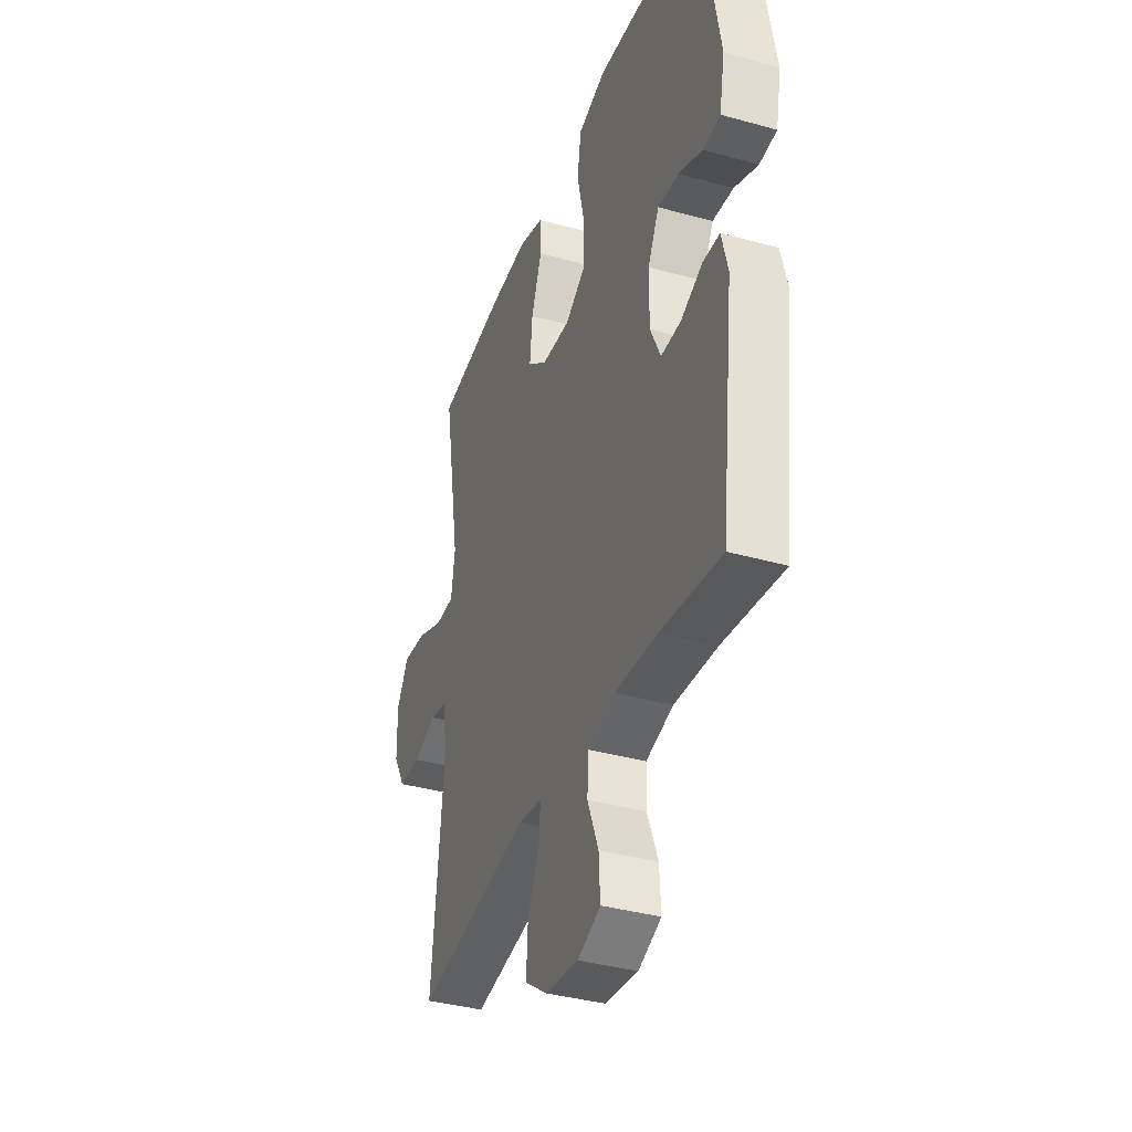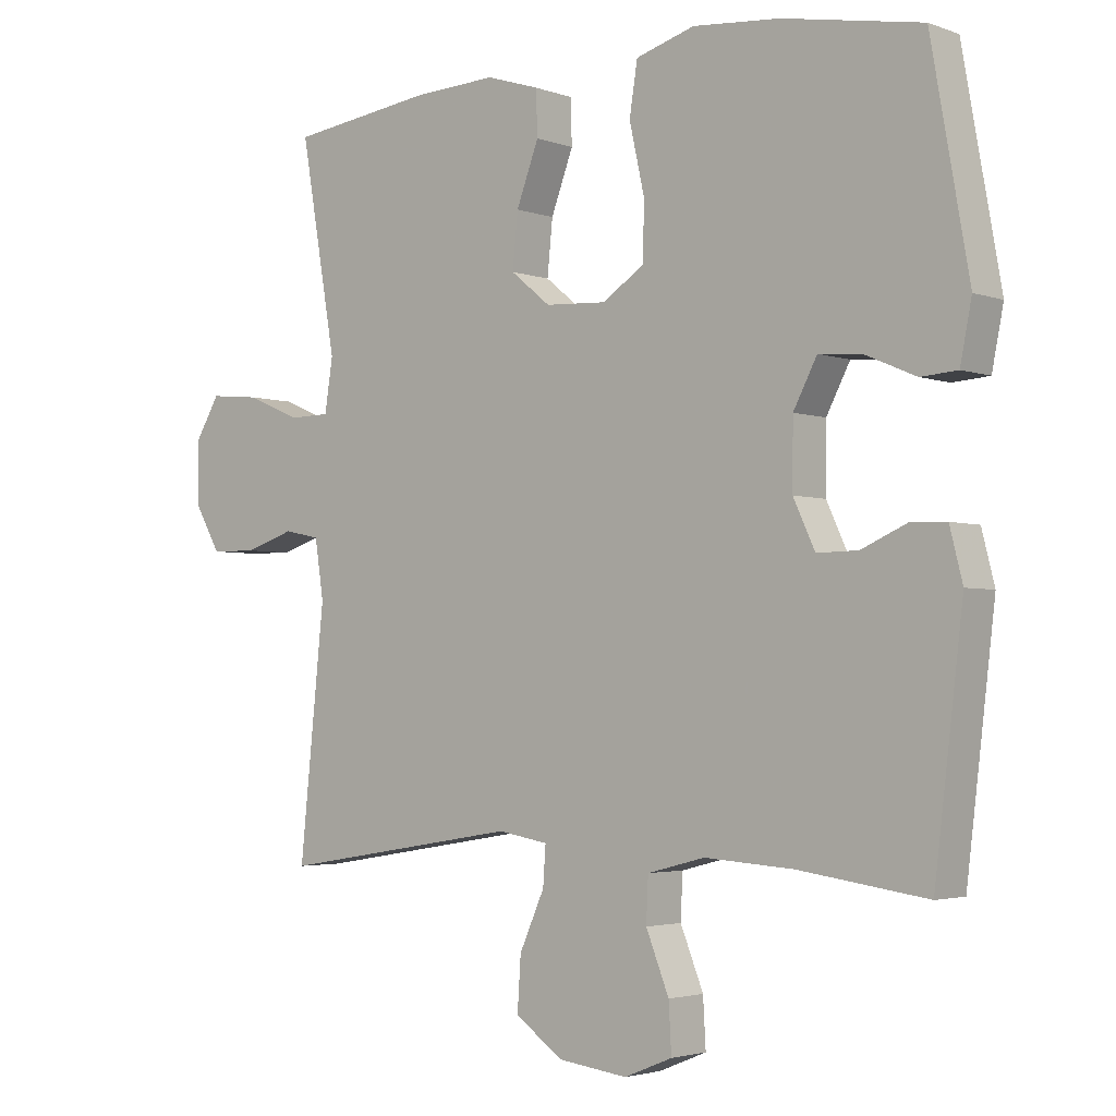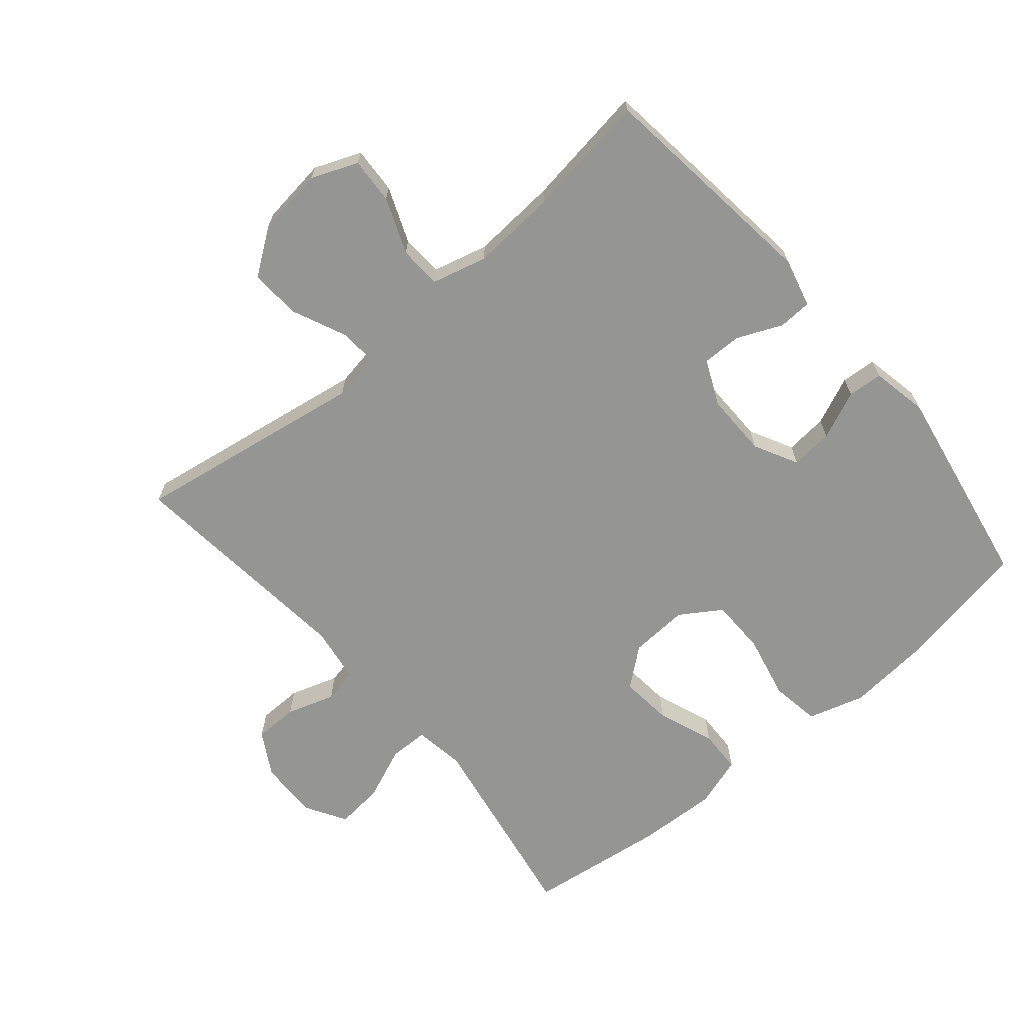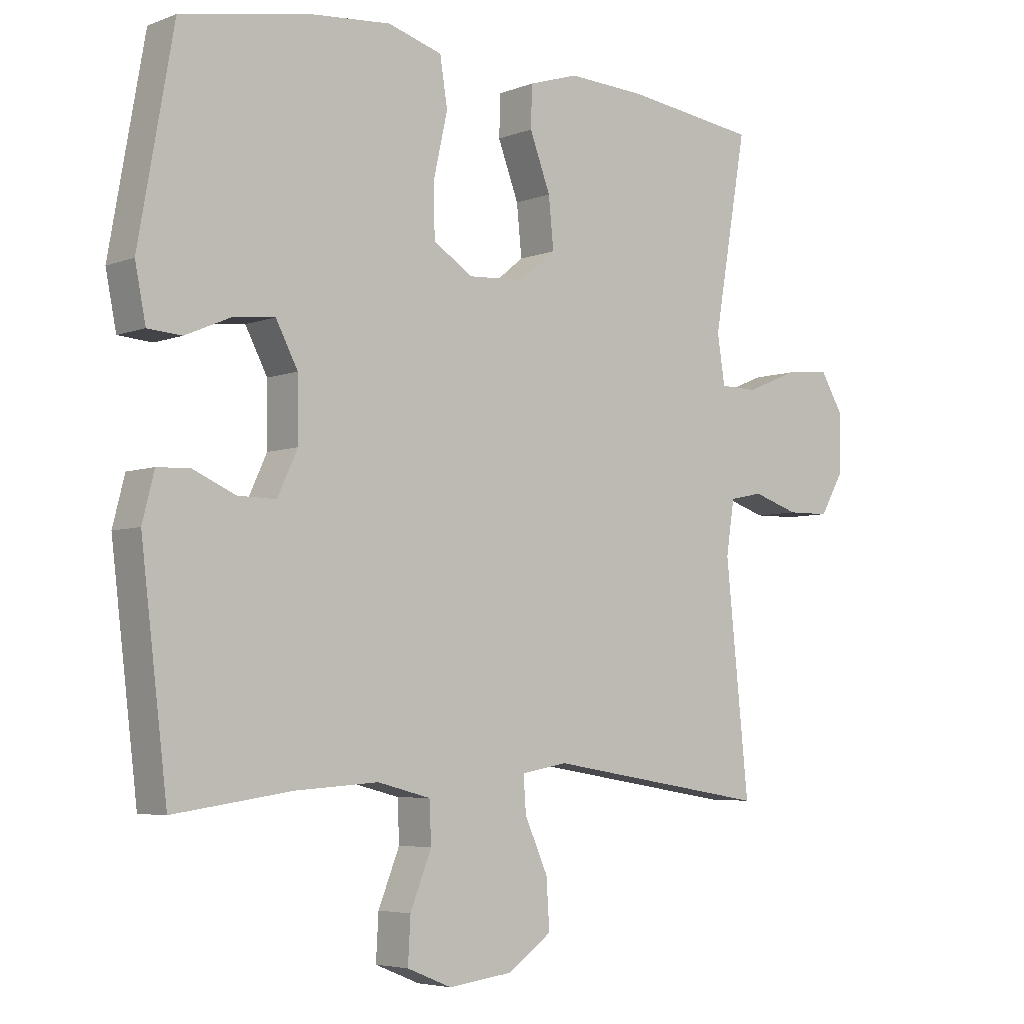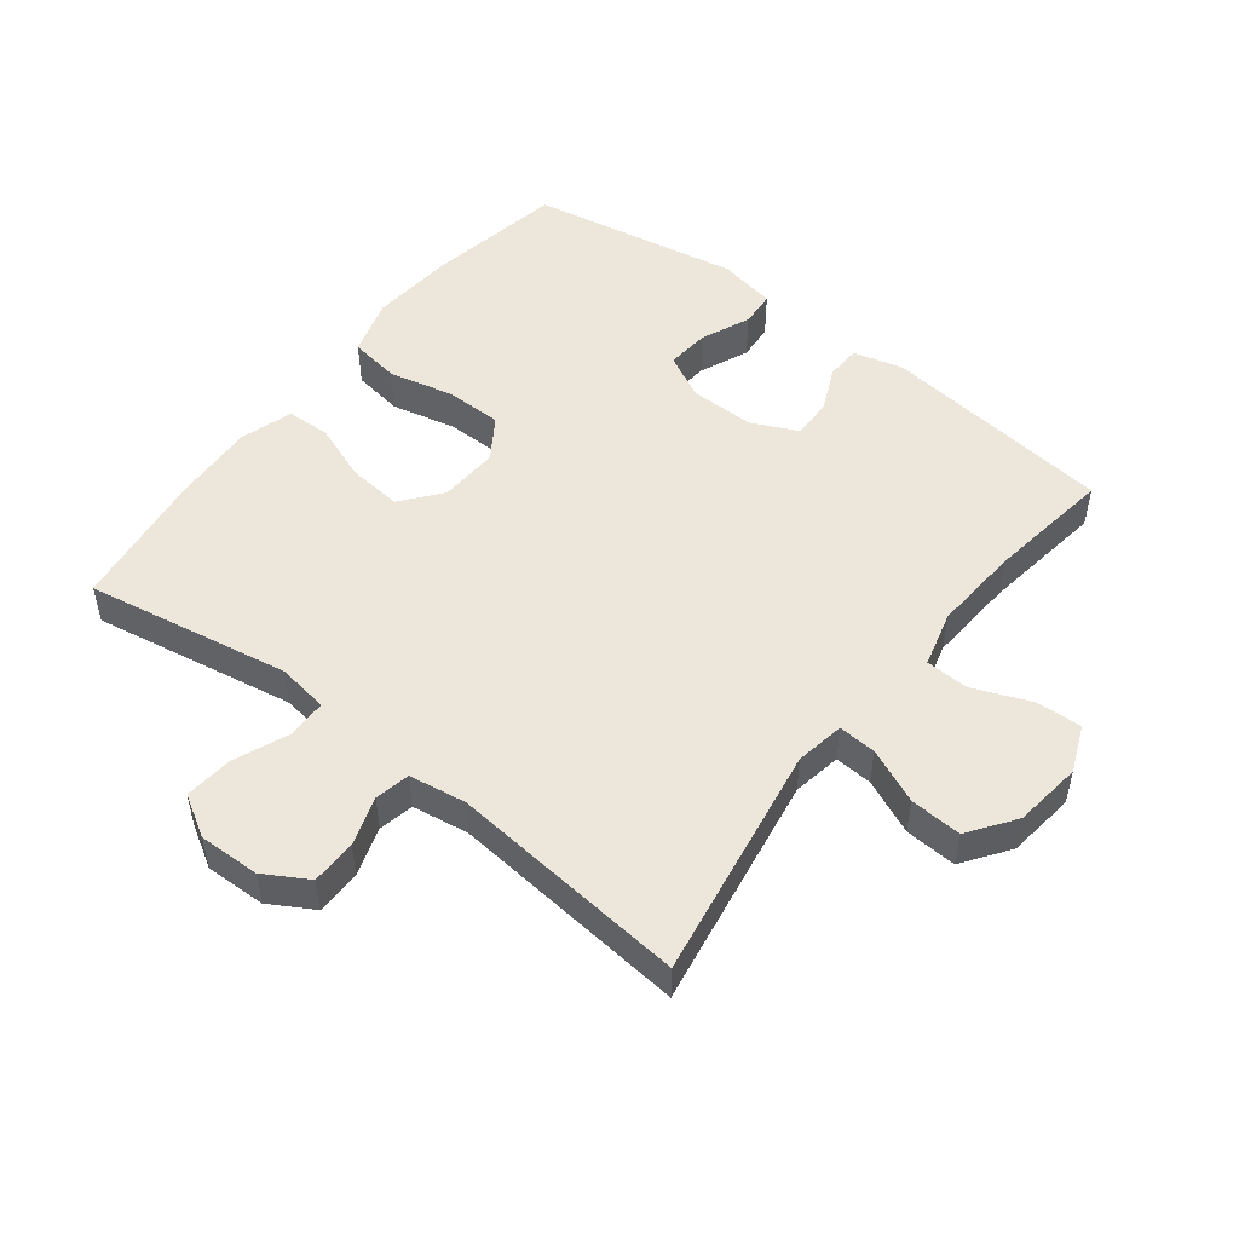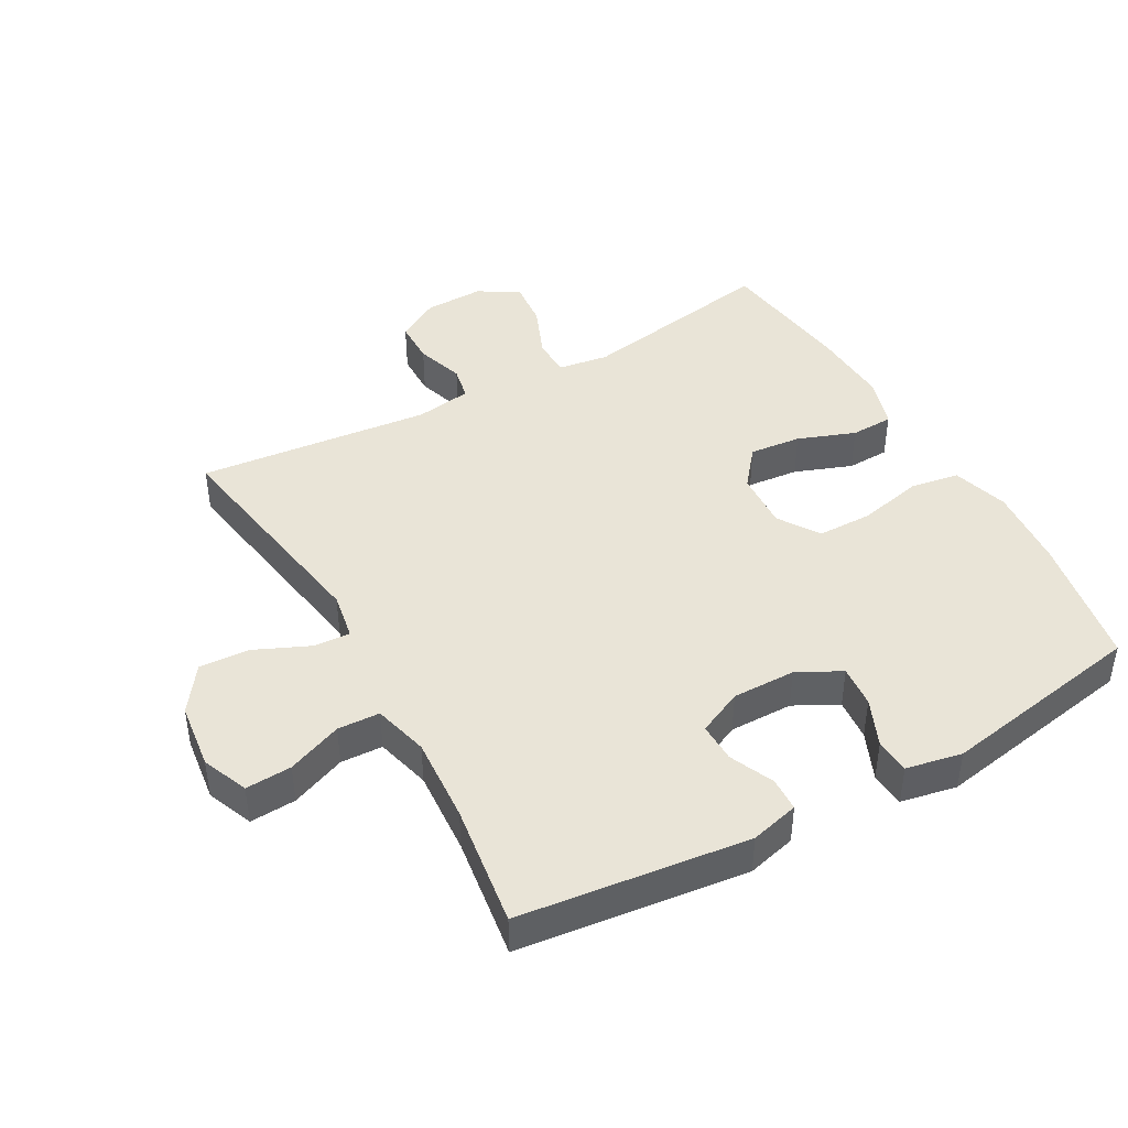
<metadata>
{"format":"obj","ext":"obj","renderer":"f3d","projection":"perspective","resolution":1024,"background":"white","views":[{"elev":-37.4,"azim":-109.7,"up":"+Z"},{"elev":-3.0,"azim":-140.5,"up":"+Z"},{"elev":-67.3,"azim":-139.7,"up":"+Y"},{"elev":-5.0,"azim":-39.8,"up":"+Z"},{"elev":50.7,"azim":127.6,"up":"+Y"},{"elev":43.5,"azim":-119.3,"up":"+Y"}]}
</metadata>
<code>
v -0.5 0.07 -0.5
v -0.542 0.07 -0.149
v -0.523 0.07 -0.074
v -0.471 0.07 -0.072
v -0.403 0.07 -0.102
v -0.342 0.07 -0.103
v -0.31 0.07 -0.034
v -0.311 0.07 0.064
v -0.346 0.07 0.131
v -0.411 0.07 0.125
v -0.485 0.07 0.093
v -0.539 0.07 0.097
v -0.556 0.07 0.183
v -0.5 0.07 0.5
v -0.294 0.07 0.538
v -0.166 0.07 0.549
v -0.079 0.07 0.523
v -0.067 0.07 0.447
v -0.089 0.07 0.348
v -0.088 0.07 0.263
v -0.025 0.07 0.222
v 0.065 0.07 0.227
v 0.124 0.07 0.275
v 0.116 0.07 0.355
v 0.083 0.07 0.443
v 0.085 0.07 0.509
v 0.164 0.07 0.534
v 0.288 0.07 0.528
v 0.5 0.07 0.5
v 0.447 0.07 0.192
v 0.459 0.07 0.114
v 0.519 0.07 0.113
v 0.601 0.07 0.147
v 0.674 0.07 0.154
v 0.711 0.07 0.092
v 0.709 0.07 0
v 0.671 0.07 -0.066
v 0.603 0.07 -0.067
v 0.529 0.07 -0.043
v 0.476 0.07 -0.054
v 0.463 0.07 -0.14
v 0.5 0.07 -0.5
v 0.143 0.07 -0.442
v 0.069 0.07 -0.455
v 0.073 0.07 -0.512
v 0.11 0.07 -0.595
v 0.115 0.07 -0.673
v 0.045 0.07 -0.723
v -0.058 0.07 -0.736
v -0.129 0.07 -0.707
v -0.125 0.07 -0.636
v -0.091 0.07 -0.551
v -0.094 0.07 -0.486
v -0.179 0.07 -0.464
v -0.311 0.07 -0.473
v -0.5 0 -0.5
v -0.542 0 -0.149
v -0.523 0 -0.074
v -0.471 0 -0.072
v -0.403 0 -0.102
v -0.342 0 -0.103
v -0.31 0 -0.034
v -0.311 0 0.064
v -0.346 0 0.131
v -0.411 0 0.125
v -0.485 0 0.093
v -0.539 0 0.097
v -0.556 0 0.183
v -0.5 0 0.5
v -0.294 0 0.538
v -0.166 0 0.549
v -0.079 0 0.523
v -0.067 0 0.447
v -0.089 0 0.348
v -0.088 0 0.263
v -0.025 0 0.222
v 0.065 0 0.227
v 0.124 0 0.275
v 0.116 0 0.355
v 0.083 0 0.443
v 0.085 0 0.509
v 0.164 0 0.534
v 0.288 0 0.528
v 0.5 0 0.5
v 0.447 0 0.192
v 0.459 0 0.114
v 0.519 0 0.113
v 0.601 0 0.147
v 0.674 0 0.154
v 0.711 0 0.092
v 0.709 0 0
v 0.671 0 -0.066
v 0.603 0 -0.067
v 0.529 0 -0.043
v 0.476 0 -0.054
v 0.463 0 -0.14
v 0.5 0 -0.5
v 0.143 0 -0.442
v 0.069 0 -0.455
v 0.073 0 -0.512
v 0.11 0 -0.595
v 0.115 0 -0.673
v 0.045 0 -0.723
v -0.058 0 -0.736
v -0.129 0 -0.707
v -0.125 0 -0.636
v -0.091 0 -0.551
v -0.094 0 -0.486
v -0.179 0 -0.464
v -0.311 0 -0.473
f 50 51 52
f 49 50 52
f 48 49 52
f 47 48 52
f 46 47 52
f 45 46 52
f 44 45 52 53
f 41 42 43
f 40 41 43 44
f 37 38 39
f 36 37 39
f 35 36 39
f 34 35 39
f 33 34 39
f 32 33 39
f 31 32 39 40
f 44 53 54
f 40 44 54
f 31 40 54
f 30 31 54
f 28 29 30
f 27 28 30
f 26 27 30
f 25 26 30
f 24 25 30
f 17 18 19
f 16 17 19
f 15 16 19
f 14 15 19
f 13 14 19
f 12 13 19
f 11 12 19
f 10 11 19
f 9 10 19 20
f 8 9 20 21
f 3 4 5
f 2 3 5
f 1 2 5
f 55 1 5
f 55 5 6
f 54 55 6 7
f 8 21 22
f 7 8 22
f 54 7 22
f 30 54 22
f 23 24 30
f 22 23 30
f 107 106 105
f 107 105 104
f 107 104 103
f 107 103 102
f 107 102 101
f 107 101 100
f 108 107 100 99
f 98 97 96
f 99 98 96 95
f 94 93 92
f 94 92 91
f 94 91 90
f 94 90 89
f 94 89 88
f 94 88 87
f 95 94 87 86
f 109 108 99
f 109 99 95
f 109 95 86
f 109 86 85
f 85 84 83
f 85 83 82
f 85 82 81
f 85 81 80
f 85 80 79
f 74 73 72
f 74 72 71
f 74 71 70
f 74 70 69
f 74 69 68
f 74 68 67
f 74 67 66
f 74 66 65
f 75 74 65 64
f 76 75 64 63
f 60 59 58
f 60 58 57
f 60 57 56
f 60 56 110
f 61 60 110
f 62 61 110 109
f 77 76 63
f 77 63 62
f 77 62 109
f 77 109 85
f 85 79 78
f 85 78 77
f 1 56 57 2
f 2 57 58 3
f 3 58 59 4
f 4 59 60 5
f 5 60 61 6
f 6 61 62 7
f 7 62 63 8
f 8 63 64 9
f 9 64 65 10
f 10 65 66 11
f 11 66 67 12
f 12 67 68 13
f 13 68 69 14
f 14 69 70 15
f 15 70 71 16
f 16 71 72 17
f 17 72 73 18
f 18 73 74 19
f 19 74 75 20
f 20 75 76 21
f 21 76 77 22
f 22 77 78 23
f 23 78 79 24
f 24 79 80 25
f 25 80 81 26
f 26 81 82 27
f 27 82 83 28
f 28 83 84 29
f 29 84 85 30
f 30 85 86 31
f 31 86 87 32
f 32 87 88 33
f 33 88 89 34
f 34 89 90 35
f 35 90 91 36
f 36 91 92 37
f 37 92 93 38
f 38 93 94 39
f 39 94 95 40
f 40 95 96 41
f 41 96 97 42
f 42 97 98 43
f 43 98 99 44
f 44 99 100 45
f 45 100 101 46
f 46 101 102 47
f 47 102 103 48
f 48 103 104 49
f 49 104 105 50
f 50 105 106 51
f 51 106 107 52
f 52 107 108 53
f 53 108 109 54
f 54 109 110 55
f 55 110 56 1

</code>
